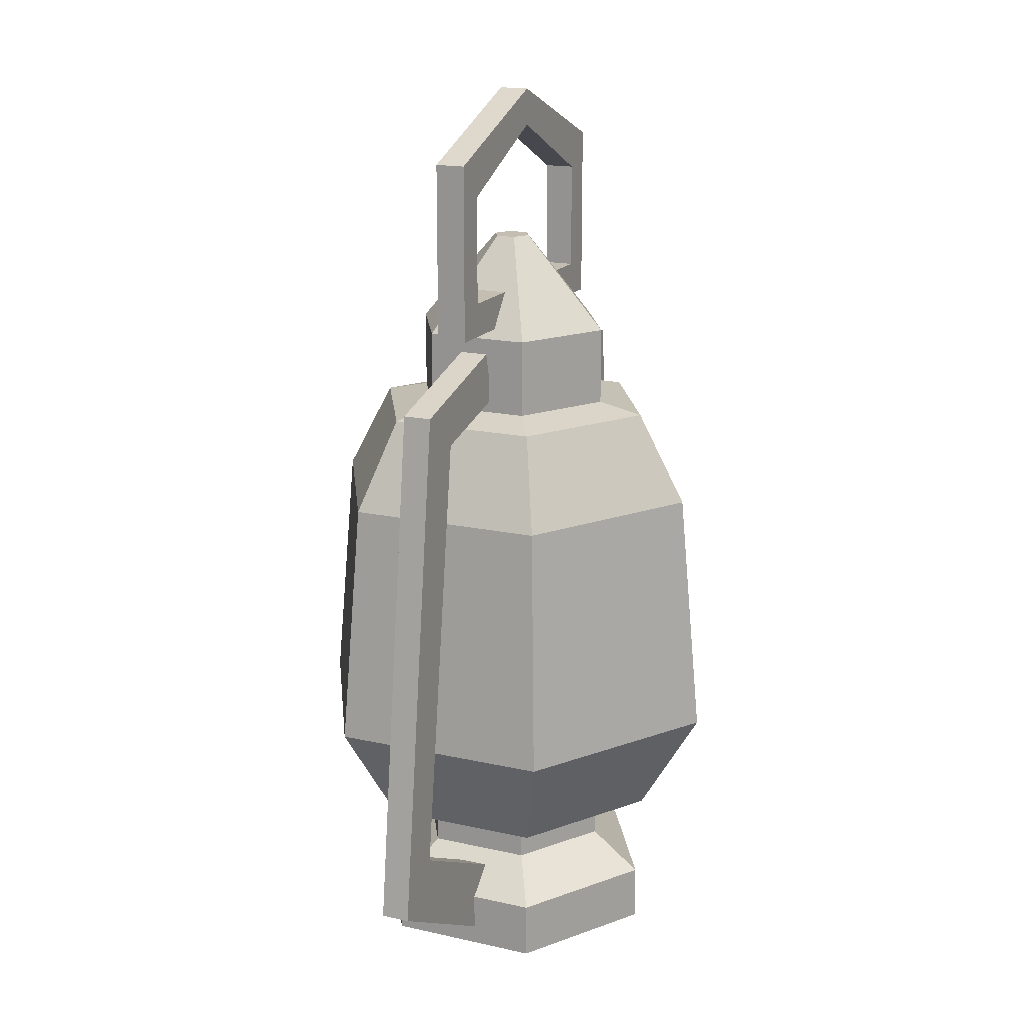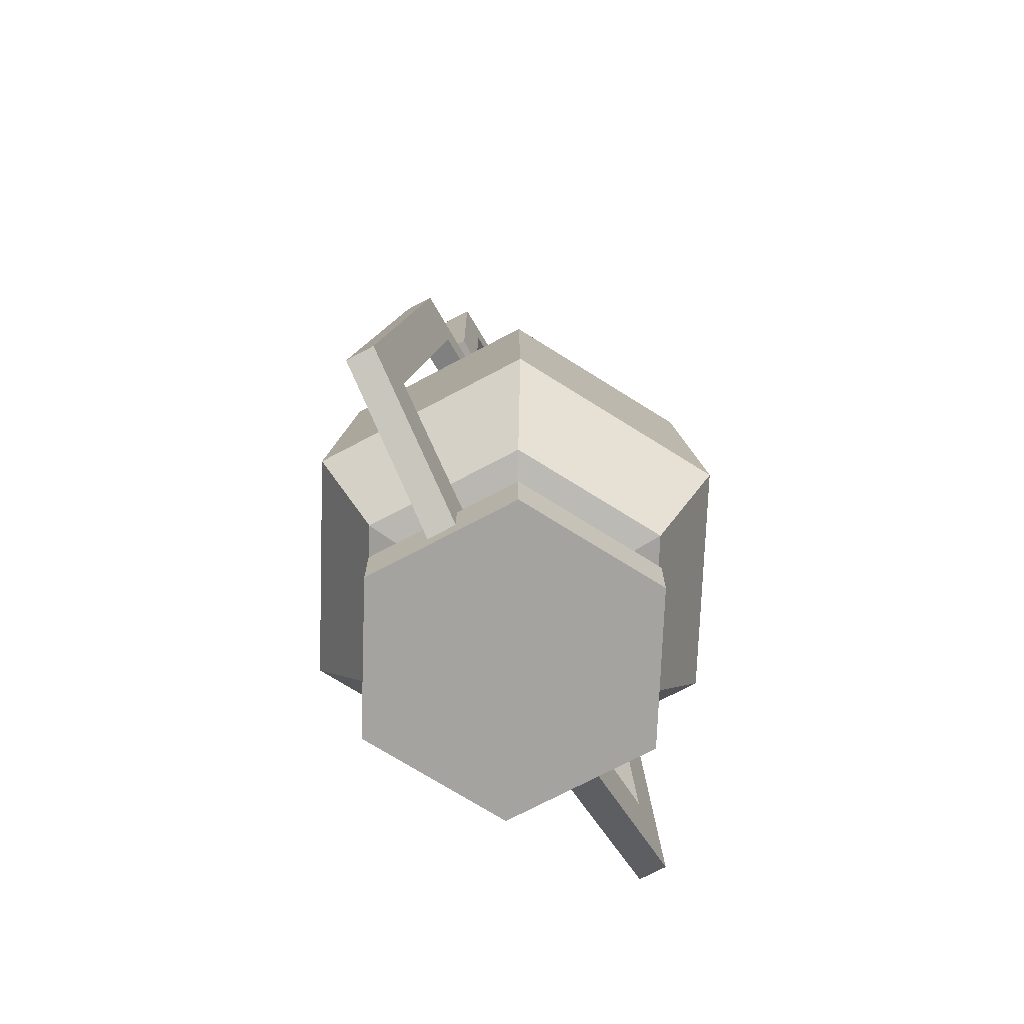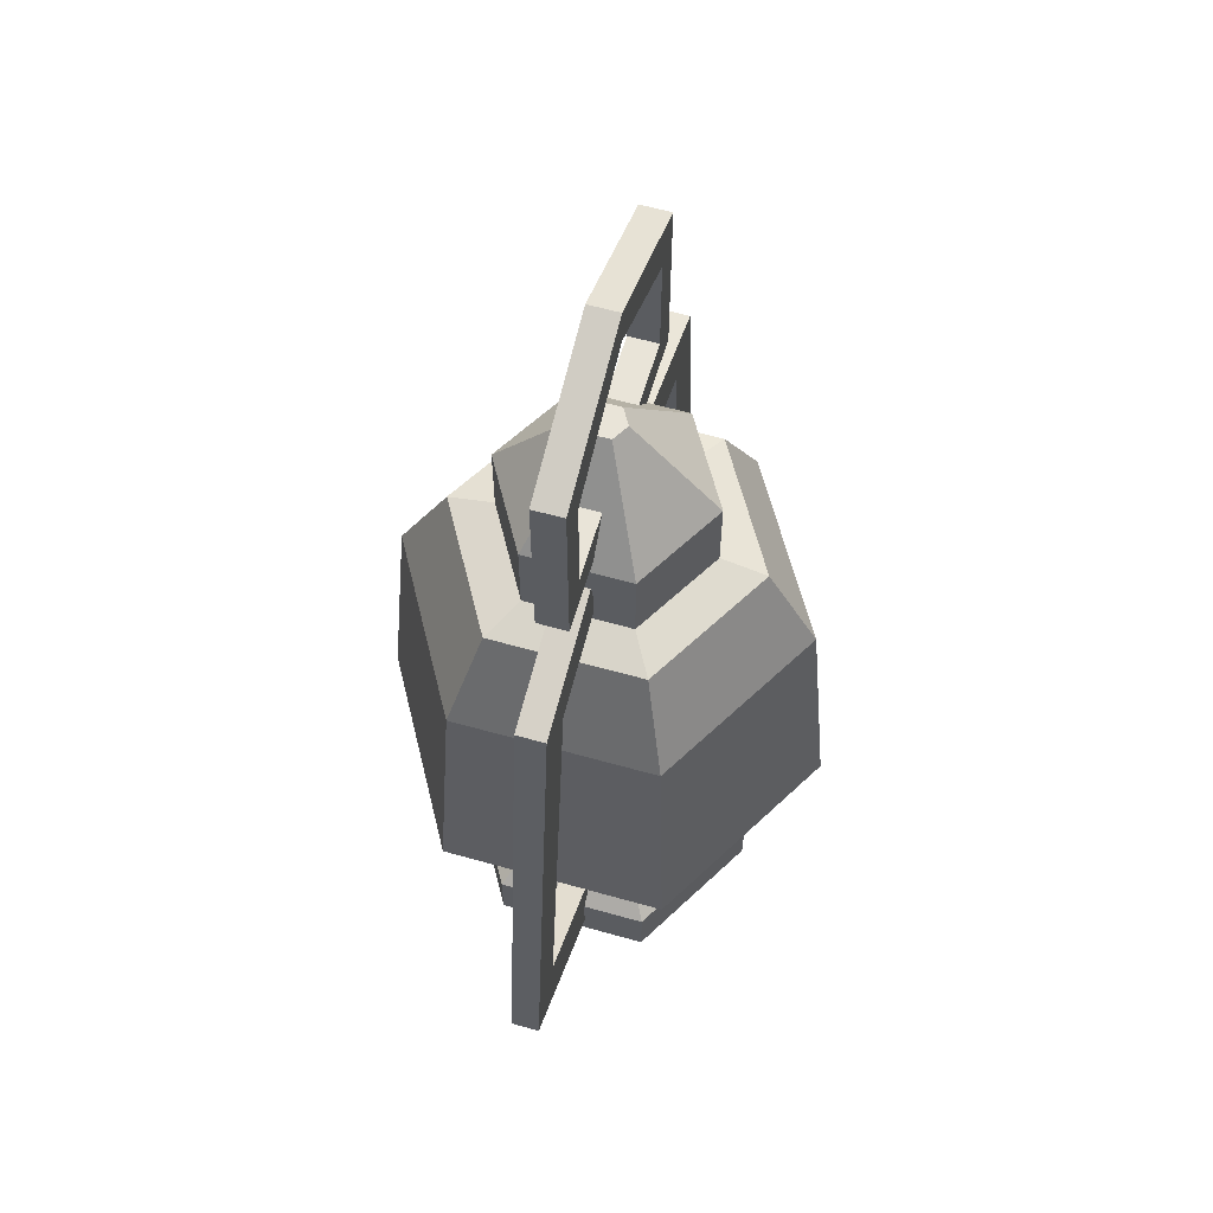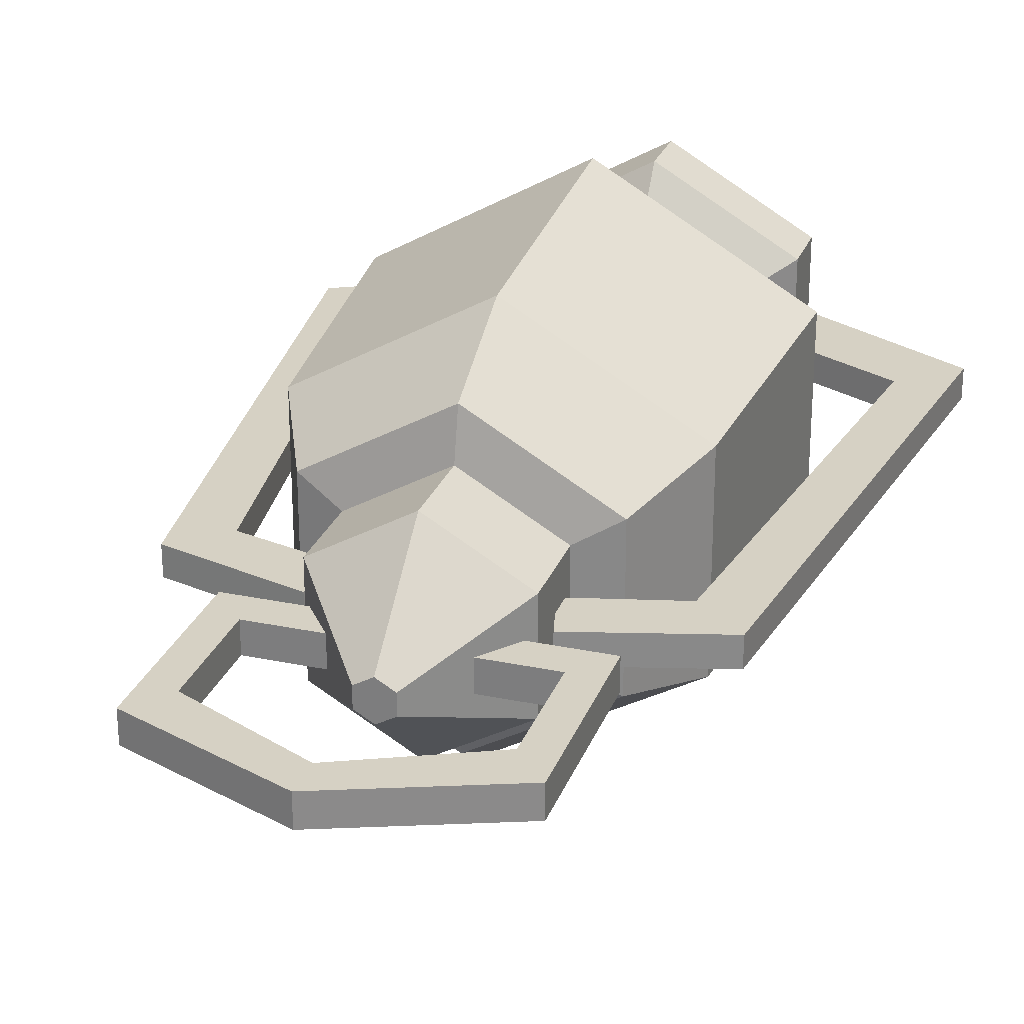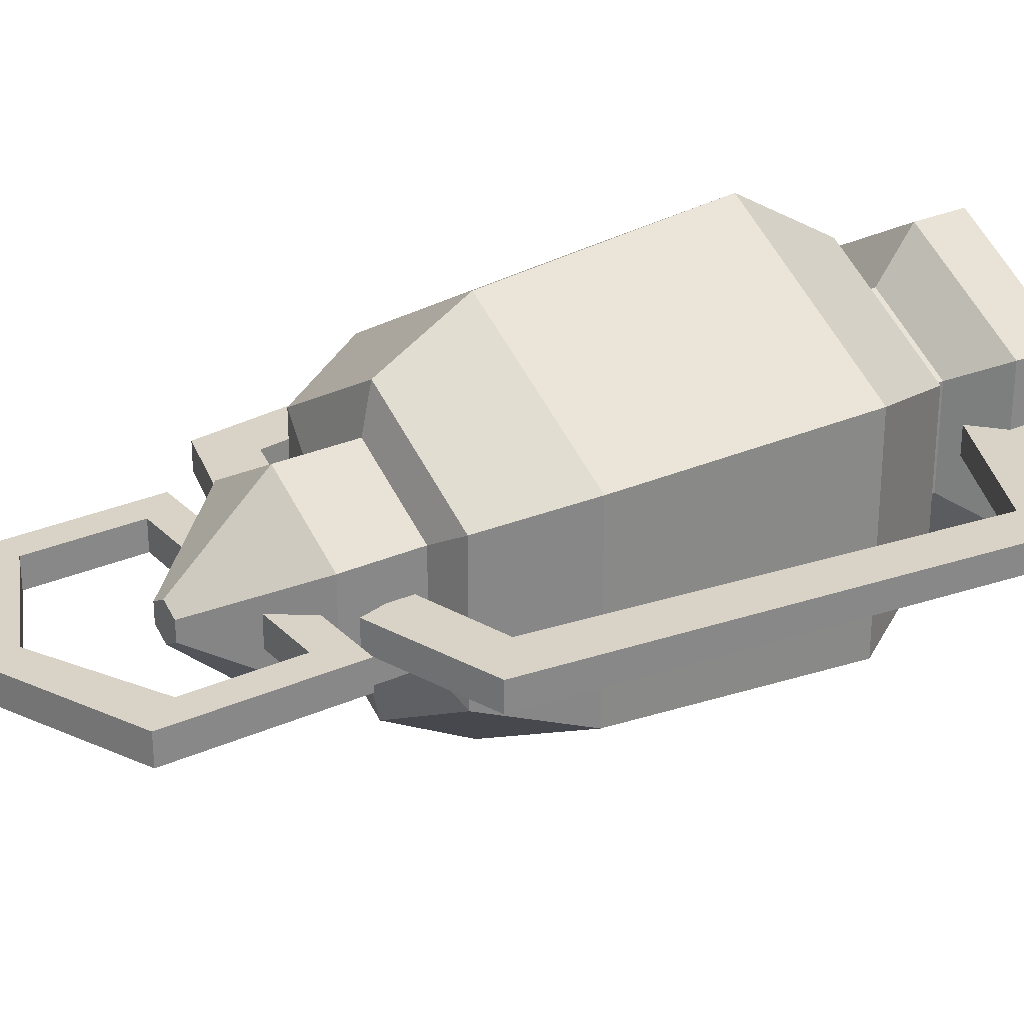
<metadata>
{"format":"obj","ext":"obj","renderer":"f3d","projection":"perspective","resolution":1024,"background":"white","views":[{"elev":17.2,"azim":-65.8,"up":"+Y"},{"elev":-72.9,"azim":-62.1,"up":"+Y"},{"elev":60.3,"azim":106.1,"up":"+Y"},{"elev":26.7,"azim":-161.9,"up":"+Z"},{"elev":27.8,"azim":-124.2,"up":"+Z"}]}
</metadata>
<code>
g meger3d_Char_sundries_C3_174
v 0.2229 0.04661 -0.1287
v 0 0.04661 -0.2574
v 0 -0.2759 -0.2878
v 0.2492 -0.2759 -0.1439
v 0 0.04661 0.2574
v 0.2229 0.04661 0.1287
v 0.2492 -0.2759 0.1439
v 0 -0.2759 0.2878
v 0.2229 0.04661 0.1287
v 0.2229 0.04661 -0.1287
v 0.2492 -0.2759 -0.1439
v 0.2492 -0.2759 0.1439
v 0.1788 -0.4131 -0.1032
v 0 -0.4131 -0.2064
v 0 -0.4516 0
v 0 -0.4131 0.2064
v 0.1788 -0.4131 0.1032
v 0 -0.4516 0
v 0.1788 -0.4131 0.1032
v 0.1788 -0.4131 -0.1032
v 0 -0.4516 0
v 0 0.2058 0
v 0 0.1638 -0.1932
v 0.1673 0.1638 -0.09659
v 0 0.2058 0
v 0.1673 0.1638 0.09659
v 0 0.1638 0.1932
v 0 0.2058 0
v 0.1673 0.1638 -0.09659
v 0.1673 0.1638 0.09659
v 0.2492 -0.2759 0.1439
v 0.1788 -0.4131 0.1032
v 0 -0.4131 0.2064
v 0 -0.2759 0.2878
v 0.2492 -0.2759 -0.1439
v 0.1788 -0.4131 -0.1032
v 0.1788 -0.4131 0.1032
v 0.2492 -0.2759 0.1439
v 0 -0.2759 -0.2878
v 0 -0.4131 -0.2064
v 0.1788 -0.4131 -0.1032
v 0.2492 -0.2759 -0.1439
v 0 0.1638 -0.1932
v 0 0.04661 -0.2574
v 0.2229 0.04661 -0.1287
v 0.1673 0.1638 -0.09659
v 0.2229 0.04661 0.1287
v 0.1673 0.1638 0.09659
v 0.1673 0.1638 -0.09659
v 0.2229 0.04661 -0.1287
v 0 0.04661 0.2574
v 0 0.1638 0.1932
v 0.1673 0.1638 0.09659
v 0.2229 0.04661 0.1287
v 0.1161 0.2775 -0.06702
v 0 0.2775 -0.134
v 0 -0.4761 -0.134
v 0.1161 -0.4761 -0.06702
v 0 0.2775 0.134
v 0.1161 0.2775 0.06702
v 0.1161 -0.4761 0.06702
v 0 -0.4761 0.134
v 0.1161 0.2775 0.06702
v 0.1161 0.2775 -0.06702
v 0.1161 -0.4761 -0.06702
v 0.1161 -0.4761 0.06702
v 0 -0.4761 -0.134
v 0 -0.5257 -0.199
v 0.1724 -0.5257 -0.09952
v 0.1161 -0.4761 -0.06702
v 0.1161 -0.4761 0.06702
v 0.1724 -0.5257 0.09952
v 0 -0.5257 0.199
v 0 -0.4761 0.134
v 0.1161 -0.4761 -0.06702
v 0.1724 -0.5257 -0.09952
v 0.1724 -0.5257 0.09952
v 0.1161 -0.4761 0.06702
v 0 -0.5257 -0.199
v 0 -0.5984 -0.199
v 0.1724 -0.5984 -0.09952
v 0.1724 -0.5257 -0.09952
v 0.1724 -0.5257 0.09952
v 0.1724 -0.5984 0.09952
v 0 -0.5984 0.199
v 0 -0.5257 0.199
v 0.1724 -0.5257 -0.09952
v 0.1724 -0.5984 -0.09952
v 0.1724 -0.5984 0.09952
v 0.1724 -0.5257 0.09952
v 0.02154 0.4006 -0.01244
v 0 0.4006 -0.02487
v 0 0.2775 -0.134
v 0.1161 0.2775 -0.06702
v 0 0.4006 0.02487
v 0.02154 0.4006 0.01244
v 0.1161 0.2775 0.06702
v 0 0.2775 0.134
v 0.02154 0.4006 0.01244
v 0.02154 0.4006 -0.01244
v 0.1161 0.2775 -0.06702
v 0.1161 0.2775 0.06702
v 0 0.4006 0
v 0 0.4006 -0.02487
v 0.02154 0.4006 -0.01244
v 0.02154 0.4006 0.01244
v 0 0.4006 0.02487
v 0 -0.5984 -0.199
v 0 -0.5984 0
v 0.1724 -0.5984 -0.09952
v 0.1724 -0.5984 0.09952
v 0 -0.5984 0.199
v 0.1078 0.1937 0.01843
v 0.1078 0.1937 -0.01843
v 0.1253 0.2587 -0.01843
v 0.1253 0.2587 0.01843
v 0.381 -0.4618 0.01843
v 0.1679 -0.5755 0.01843
v 0.1207 -0.4992 0.01843
v 0.3135 -0.4033 0.01843
v 0.2958 0.2095 0.01843
v 0.2363 0.1596 0.01843
v 0.1253 0.2587 0.01843
v 0.1078 0.1937 0.01843
v 0.3135 -0.4033 0.01843
v 0.1207 -0.4992 0.01843
v 0.1207 -0.4992 -0.01843
v 0.3135 -0.4033 -0.01843
v 0.381 -0.4618 -0.01843
v 0.1679 -0.5755 -0.01843
v 0.1679 -0.5755 0.01843
v 0.381 -0.4618 0.01843
v 0.2363 0.1596 0.01843
v 0.3135 -0.4033 0.01843
v 0.3135 -0.4033 -0.01843
v 0.2363 0.1596 -0.01843
v 0.2958 0.2095 -0.01843
v 0.381 -0.4618 -0.01843
v 0.381 -0.4618 0.01843
v 0.2958 0.2095 0.01843
v 0.2363 0.1596 -0.01843
v 0.3135 -0.4033 -0.01843
v 0.381 -0.4618 -0.01843
v 0.2958 0.2095 -0.01843
v 0.1679 -0.5755 -0.01843
v 0.1207 -0.4992 -0.01843
v 0.1078 0.1937 -0.01843
v 0.1253 0.2587 -0.01843
v 0.2958 0.2095 0.01843
v 0.1253 0.2587 0.01843
v 0.1253 0.2587 -0.01843
v 0.2958 0.2095 -0.01843
v 0.2363 0.1596 -0.01843
v 0.1078 0.1937 -0.01843
v 0.1078 0.1937 0.01843
v 0.2363 0.1596 0.01843
v -0.1594 0.3341 0.02211
v 0.1594 0.3341 0.02211
v 0.1993 0.2898 0.02211
v -0.1993 0.2898 0.02211
v -0.1594 0.3341 0.02211
v -0.1993 0.5185 0.02211
v -0.1594 0.4742 0.02211
v 0.1594 0.3341 0.02211
v 0.1594 0.4742 0.02211
v 0.1993 0.5185 0.02211
v 3.923e-07 0.5984 0.02211
v 0.1993 0.5185 0.02211
v 0.1594 0.4742 0.02211
v 3.923e-07 0.5504 0.02211
v -0.1993 0.5185 0.02211
v -0.1594 0.4742 0.02211
v -0.1594 0.3341 -0.01631
v -0.1993 0.2898 -0.01631
v 0.1993 0.2898 -0.01631
v 0.1594 0.3341 -0.01631
v -0.1993 0.5185 -0.01631
v -0.1594 0.4742 -0.01631
v 0.1594 0.4742 -0.01631
v 0.1993 0.5185 -0.01631
v 3.923e-07 0.5504 -0.01631
v 3.923e-07 0.5984 -0.01631
v -0.1993 0.2898 -0.01631
v -0.1993 0.2898 0.02211
v 0.1993 0.2898 0.02211
v 0.1993 0.2898 -0.01631
v 0.1594 0.3341 -0.01631
v 0.1594 0.3341 0.02211
v -0.1594 0.3341 0.02211
v -0.1594 0.3341 -0.01631
v -0.1594 0.3341 -0.01631
v -0.1594 0.3341 0.02211
v -0.1594 0.4742 0.02211
v -0.1594 0.4742 -0.01631
v -0.1993 0.5185 -0.01631
v -0.1993 0.5185 0.02211
v -0.1993 0.2898 0.02211
v -0.1993 0.2898 -0.01631
v 0.1993 0.2898 -0.01631
v 0.1993 0.2898 0.02211
v 0.1993 0.5185 0.02211
v 0.1993 0.5185 -0.01631
v 0.1594 0.4742 -0.01631
v 0.1594 0.4742 0.02211
v 0.1594 0.3341 0.02211
v 0.1594 0.3341 -0.01631
v 0.1993 0.5185 -0.01631
v 0.1993 0.5185 0.02211
v 3.923e-07 0.5984 0.02211
v 3.923e-07 0.5984 -0.01631
v 0.1594 0.4742 0.02211
v 0.1594 0.4742 -0.01631
v 3.923e-07 0.5504 -0.01631
v 3.923e-07 0.5504 0.02211
v 3.923e-07 0.5984 -0.01631
v 3.923e-07 0.5984 0.02211
v -0.1993 0.5185 0.02211
v -0.1993 0.5185 -0.01631
v 3.923e-07 0.5504 0.02211
v 3.923e-07 0.5504 -0.01631
v -0.1594 0.4742 -0.01631
v -0.1594 0.4742 0.02211
v 0 0.04661 -0.2574
v -0.2229 0.04661 -0.1287
v -0.2492 -0.2759 -0.1439
v 0 -0.2759 -0.2878
v -0.2229 0.04661 0.1287
v 0 0.04661 0.2574
v 0 -0.2759 0.2878
v -0.2492 -0.2759 0.1439
v -0.2229 0.04661 -0.1287
v -0.2229 0.04661 0.1287
v -0.2492 -0.2759 0.1439
v -0.2492 -0.2759 -0.1439
v 0 -0.4131 -0.2064
v -0.1788 -0.4131 -0.1032
v 0 -0.4516 0
v -0.1788 -0.4131 0.1032
v 0 -0.4131 0.2064
v 0 -0.4516 0
v -0.1788 -0.4131 -0.1032
v -0.1788 -0.4131 0.1032
v 0 -0.4516 0
v 0 0.2058 0
v -0.1673 0.1638 -0.09659
v 0 0.1638 -0.1932
v 0 0.2058 0
v 0 0.1638 0.1932
v -0.1673 0.1638 0.09659
v 0 0.2058 0
v -0.1673 0.1638 0.09659
v -0.1673 0.1638 -0.09659
v 0 -0.2759 0.2878
v 0 -0.4131 0.2064
v -0.1788 -0.4131 0.1032
v -0.2492 -0.2759 0.1439
v -0.2492 -0.2759 0.1439
v -0.1788 -0.4131 0.1032
v -0.1788 -0.4131 -0.1032
v -0.2492 -0.2759 -0.1439
v -0.2492 -0.2759 -0.1439
v -0.1788 -0.4131 -0.1032
v 0 -0.4131 -0.2064
v 0 -0.2759 -0.2878
v -0.2229 0.04661 -0.1287
v -0.1673 0.1638 -0.09659
v -0.1673 0.1638 0.09659
v -0.2229 0.04661 0.1287
v -0.2229 0.04661 0.1287
v -0.1673 0.1638 0.09659
v 0 0.1638 0.1932
v 0 0.04661 0.2574
v -0.1673 0.1638 -0.09659
v -0.2229 0.04661 -0.1287
v 0 0.04661 -0.2574
v 0 0.1638 -0.1932
v 0 0.2775 -0.134
v -0.1161 0.2775 -0.06702
v -0.1161 -0.4761 -0.06702
v 0 -0.4761 -0.134
v -0.1161 0.2775 0.06702
v 0 0.2775 0.134
v 0 -0.4761 0.134
v -0.1161 -0.4761 0.06702
v -0.1161 0.2775 -0.06702
v -0.1161 0.2775 0.06702
v -0.1161 -0.4761 0.06702
v -0.1161 -0.4761 -0.06702
v -0.1161 -0.4761 -0.06702
v -0.1724 -0.5257 -0.09952
v 0 -0.5257 -0.199
v 0 -0.4761 -0.134
v 0 -0.4761 0.134
v 0 -0.5257 0.199
v -0.1724 -0.5257 0.09952
v -0.1161 -0.4761 0.06702
v -0.1161 -0.4761 0.06702
v -0.1724 -0.5257 0.09952
v -0.1724 -0.5257 -0.09952
v -0.1161 -0.4761 -0.06702
v -0.1724 -0.5257 -0.09952
v -0.1724 -0.5984 -0.09952
v 0 -0.5984 -0.199
v 0 -0.5257 -0.199
v 0 -0.5257 0.199
v 0 -0.5984 0.199
v -0.1724 -0.5984 0.09952
v -0.1724 -0.5257 0.09952
v -0.1724 -0.5257 0.09952
v -0.1724 -0.5984 0.09952
v -0.1724 -0.5984 -0.09952
v -0.1724 -0.5257 -0.09952
v 0 0.4006 -0.02487
v -0.02154 0.4006 -0.01244
v -0.1161 0.2775 -0.06702
v 0 0.2775 -0.134
v -0.02154 0.4006 0.01244
v 0 0.4006 0.02487
v 0 0.2775 0.134
v -0.1161 0.2775 0.06702
v -0.02154 0.4006 -0.01244
v -0.02154 0.4006 0.01244
v -0.1161 0.2775 0.06702
v -0.1161 0.2775 -0.06702
v 0 0.4006 0
v -0.02154 0.4006 -0.01244
v 0 0.4006 -0.02487
v -0.02154 0.4006 0.01244
v 0 0.4006 0.02487
v -0.1724 -0.5984 -0.09952
v 0 -0.5984 0
v 0 -0.5984 -0.199
v -0.1724 -0.5984 0.09952
v 0 -0.5984 0.199
v -0.1078 0.1937 0.01843
v -0.1253 0.2587 0.01843
v -0.1253 0.2587 -0.01843
v -0.1078 0.1937 -0.01843
v -0.2958 0.2095 0.01843
v -0.2363 0.1596 0.01843
v -0.3135 -0.4033 0.01843
v -0.381 -0.4618 0.01843
v -0.1253 0.2587 0.01843
v -0.1078 0.1937 0.01843
v -0.1207 -0.4992 0.01843
v -0.1679 -0.5755 0.01843
v -0.2363 0.1596 -0.01843
v -0.2958 0.2095 -0.01843
v -0.381 -0.4618 -0.01843
v -0.3135 -0.4033 -0.01843
v -0.1078 0.1937 -0.01843
v -0.1253 0.2587 -0.01843
v -0.1679 -0.5755 -0.01843
v -0.1207 -0.4992 -0.01843
v -0.2958 0.2095 -0.01843
v -0.2958 0.2095 0.01843
v -0.381 -0.4618 0.01843
v -0.381 -0.4618 -0.01843
v -0.2363 0.1596 0.01843
v -0.2363 0.1596 -0.01843
v -0.3135 -0.4033 -0.01843
v -0.3135 -0.4033 0.01843
v -0.2958 0.2095 0.01843
v -0.2958 0.2095 -0.01843
v -0.1253 0.2587 -0.01843
v -0.1253 0.2587 0.01843
v -0.2363 0.1596 -0.01843
v -0.2363 0.1596 0.01843
v -0.1078 0.1937 0.01843
v -0.1078 0.1937 -0.01843
v -0.381 -0.4618 -0.01843
v -0.381 -0.4618 0.01843
v -0.1679 -0.5755 0.01843
v -0.1679 -0.5755 -0.01843
v -0.3135 -0.4033 0.01843
v -0.3135 -0.4033 -0.01843
v -0.1207 -0.4992 -0.01843
v -0.1207 -0.4992 0.01843
g meger3d_Char_sundries_C3_174_0
f 3 2 1
f 4 3 1
f 7 6 5
f 8 7 5
f 11 10 9
f 12 11 9
f 15 14 13
f 18 17 16
f 21 20 19
f 24 23 22
f 27 26 25
f 30 29 28
f 33 32 31
f 34 33 31
f 37 36 35
f 38 37 35
f 41 40 39
f 42 41 39
f 45 44 43
f 46 45 43
f 49 48 47
f 50 49 47
f 53 52 51
f 54 53 51
f 57 56 55
f 58 57 55
f 61 60 59
f 62 61 59
f 65 64 63
f 66 65 63
f 69 68 67
f 70 69 67
f 73 72 71
f 74 73 71
f 77 76 75
f 78 77 75
f 81 80 79
f 82 81 79
f 85 84 83
f 86 85 83
f 89 88 87
f 90 89 87
f 93 92 91
f 94 93 91
f 97 96 95
f 98 97 95
f 101 100 99
f 102 101 99
f 105 104 103
f 106 105 103
f 107 106 103
f 110 109 108
f 111 109 110
f 112 109 111
f 115 114 113
f 116 115 113
f 119 118 117
f 120 119 117
f 120 117 121
f 122 120 121
f 121 123 122
f 123 124 122
f 127 126 125
f 128 127 125
f 131 130 129
f 132 131 129
f 135 134 133
f 136 135 133
f 139 138 137
f 140 139 137
f 143 142 141
f 144 143 141
f 143 145 142
f 145 146 142
f 141 147 144
f 147 148 144
f 151 150 149
f 152 151 149
f 155 154 153
f 156 155 153
f 159 158 157
f 160 159 157
f 162 160 161
f 163 162 161
f 165 164 159
f 166 165 159
f 169 168 167
f 170 169 167
f 170 167 171
f 172 170 171
f 175 174 173
f 176 175 173
f 174 177 173
f 177 178 173
f 176 179 175
f 179 180 175
f 180 179 181
f 182 180 181
f 182 181 178
f 177 182 178
f 185 184 183
f 186 185 183
f 189 188 187
f 190 189 187
f 193 192 191
f 194 193 191
f 197 196 195
f 198 197 195
f 201 200 199
f 202 201 199
f 205 204 203
f 206 205 203
f 209 208 207
f 210 209 207
f 213 212 211
f 214 213 211
f 217 216 215
f 218 217 215
f 221 220 219
f 222 221 219
f 225 224 223
f 226 225 223
f 229 228 227
f 230 229 227
f 233 232 231
f 234 233 231
f 237 236 235
f 240 239 238
f 243 242 241
f 246 245 244
f 249 248 247
f 252 251 250
f 255 254 253
f 256 255 253
f 259 258 257
f 260 259 257
f 263 262 261
f 264 263 261
f 267 266 265
f 268 267 265
f 271 270 269
f 272 271 269
f 275 274 273
f 276 275 273
f 279 278 277
f 280 279 277
f 283 282 281
f 284 283 281
f 287 286 285
f 288 287 285
f 291 290 289
f 292 291 289
f 295 294 293
f 296 295 293
f 299 298 297
f 300 299 297
f 303 302 301
f 304 303 301
f 307 306 305
f 308 307 305
f 311 310 309
f 312 311 309
f 315 314 313
f 316 315 313
f 319 318 317
f 320 319 317
f 323 322 321
f 324 323 321
f 327 326 325
f 326 328 325
f 328 329 325
f 332 331 330
f 330 331 333
f 333 331 334
f 337 336 335
f 338 337 335
f 341 340 339
f 342 341 339
f 343 339 340
f 344 343 340
f 345 341 342
f 346 345 342
f 349 348 347
f 350 349 347
f 351 347 348
f 352 351 348
f 353 349 350
f 354 353 350
f 357 356 355
f 358 357 355
f 361 360 359
f 362 361 359
f 365 364 363
f 366 365 363
f 369 368 367
f 370 369 367
f 373 372 371
f 374 373 371
f 377 376 375
f 378 377 375

</code>
